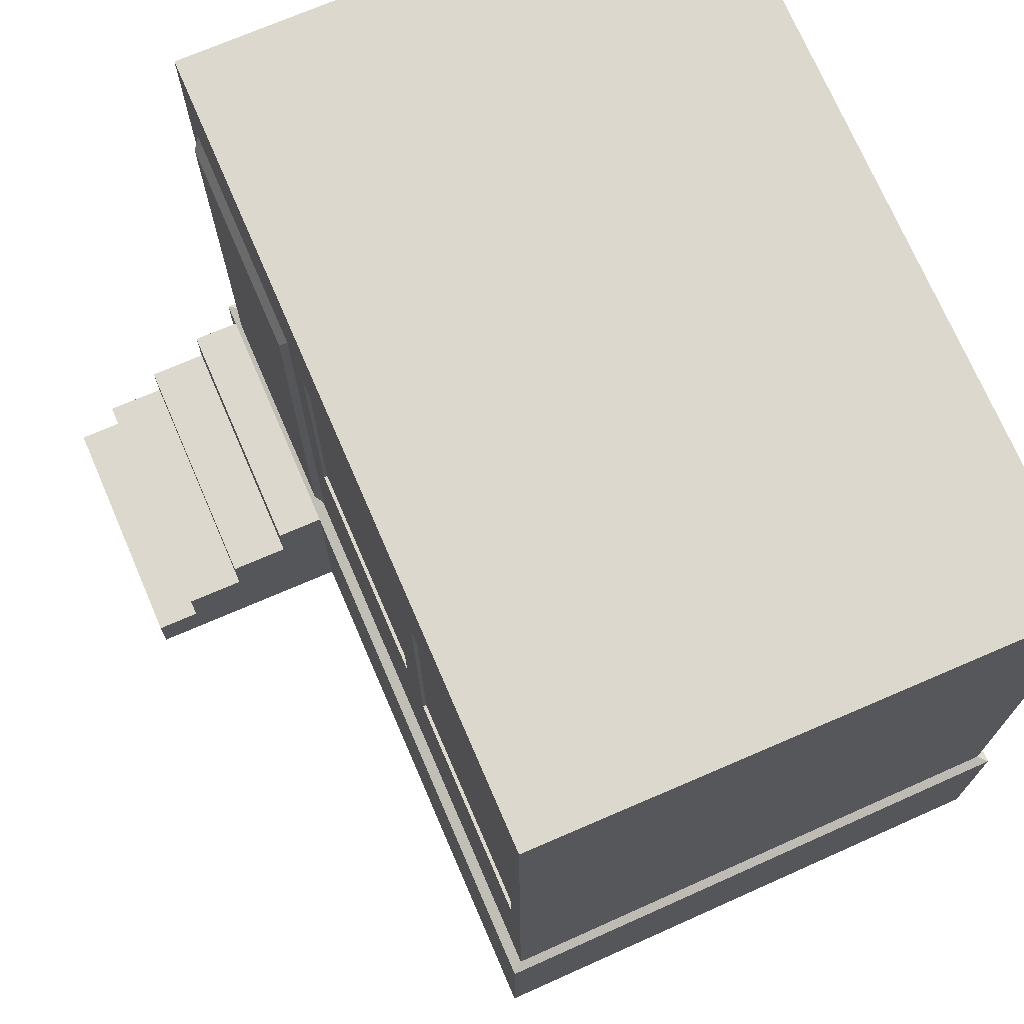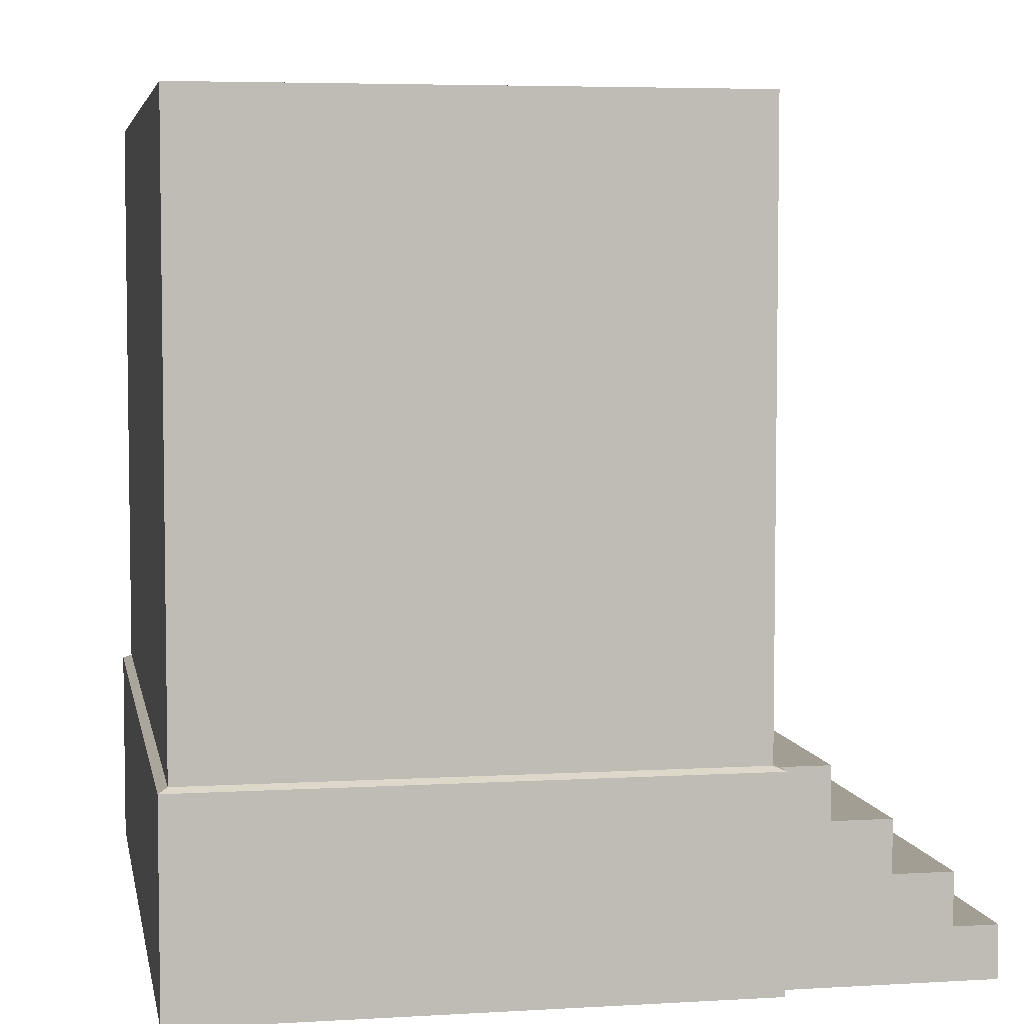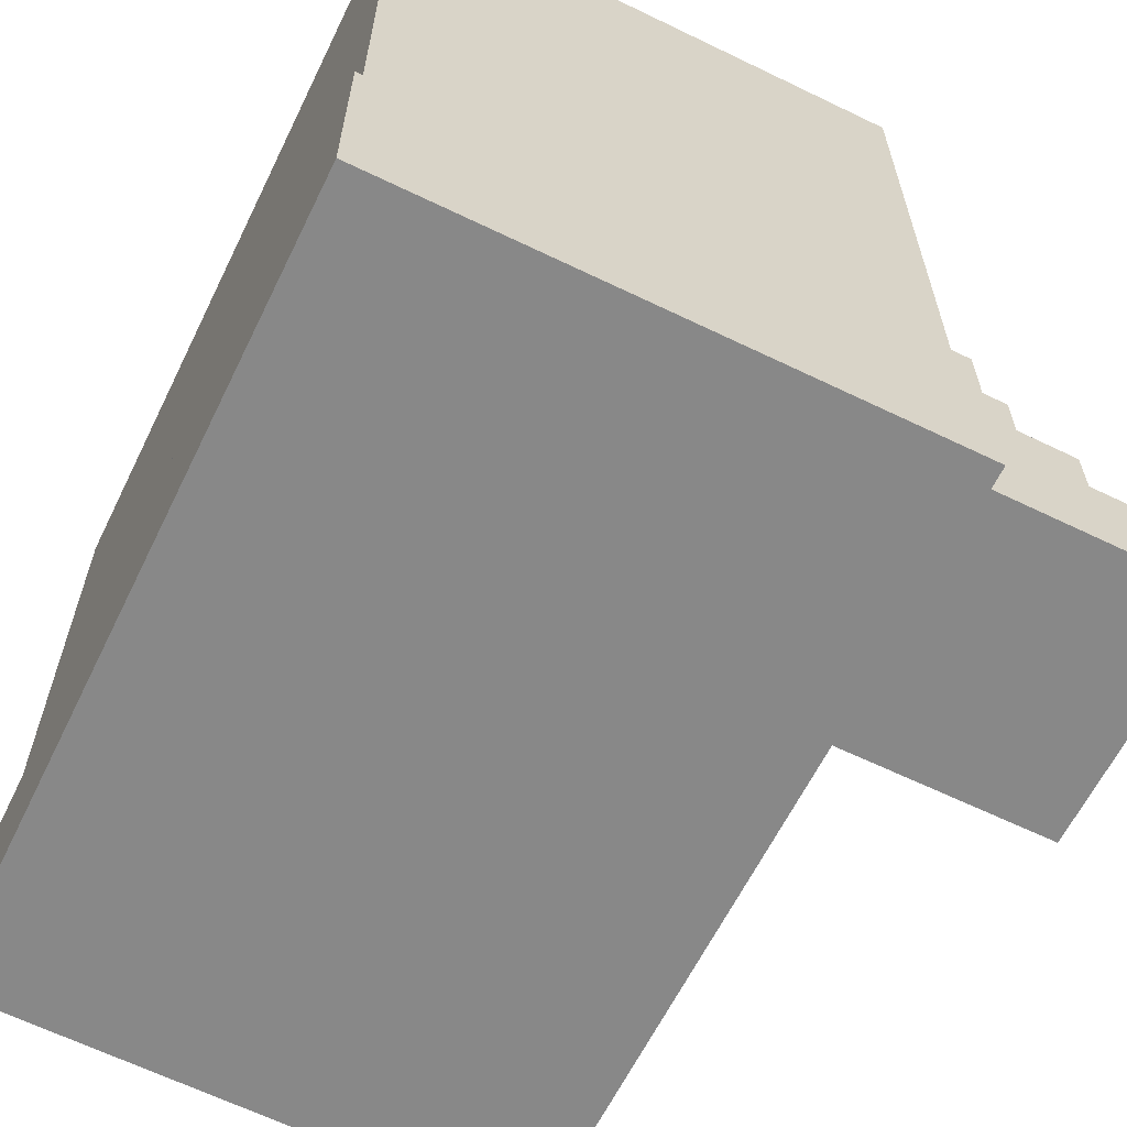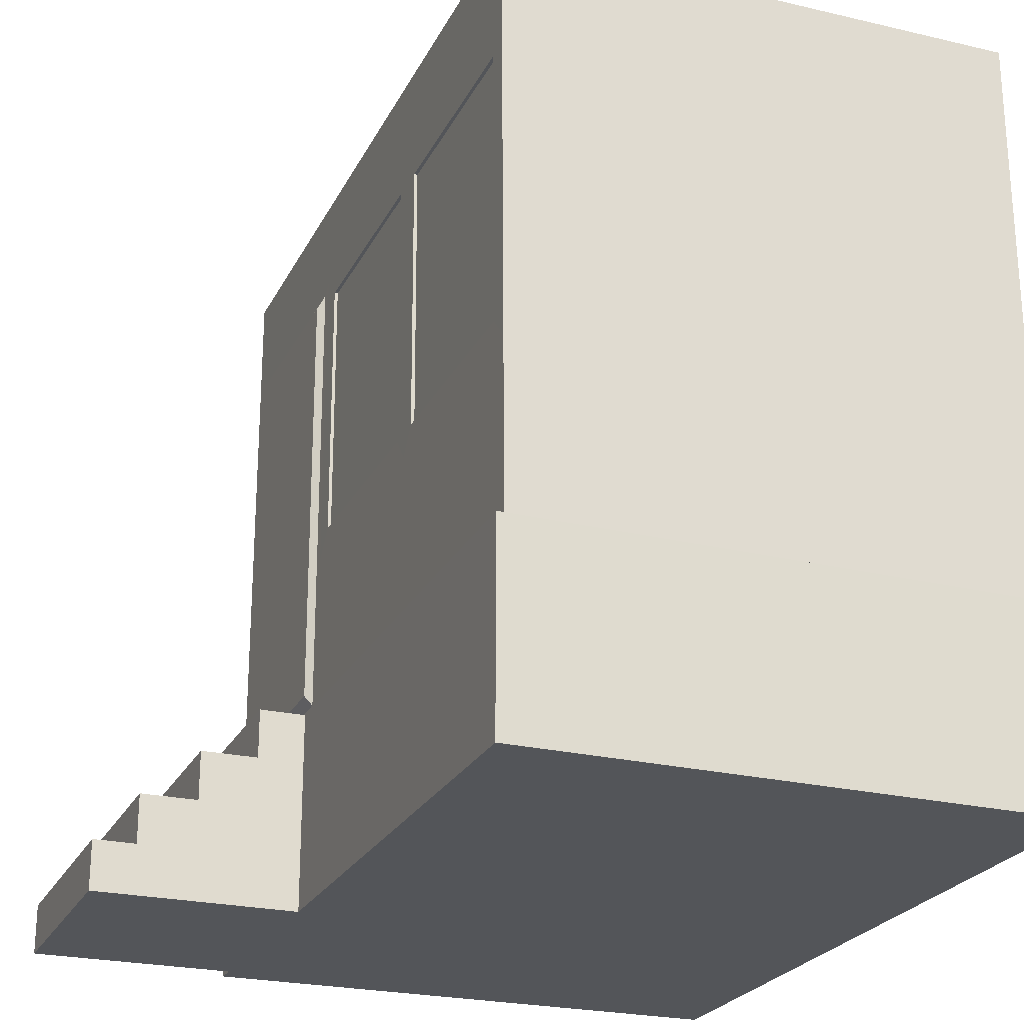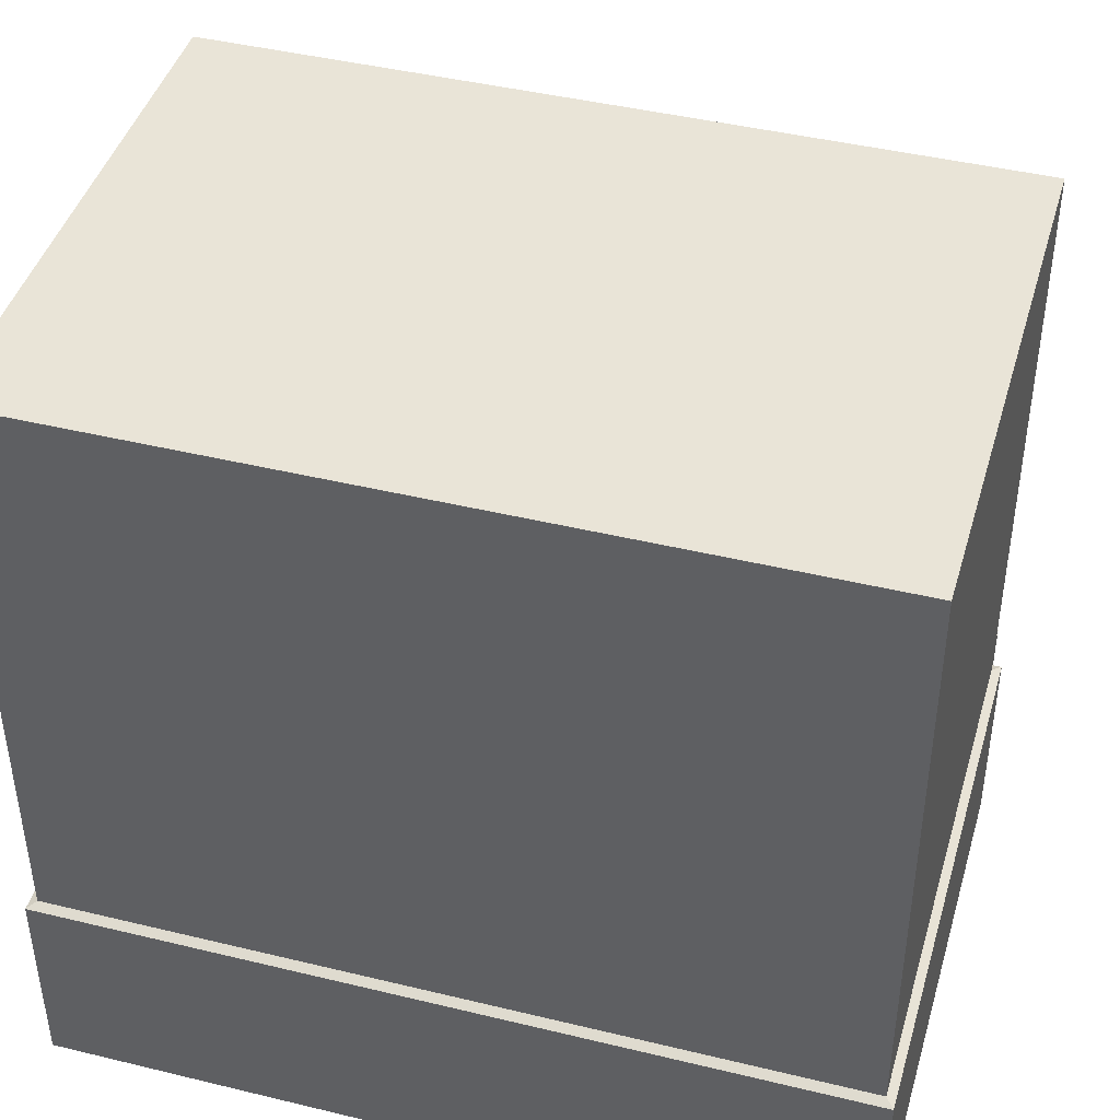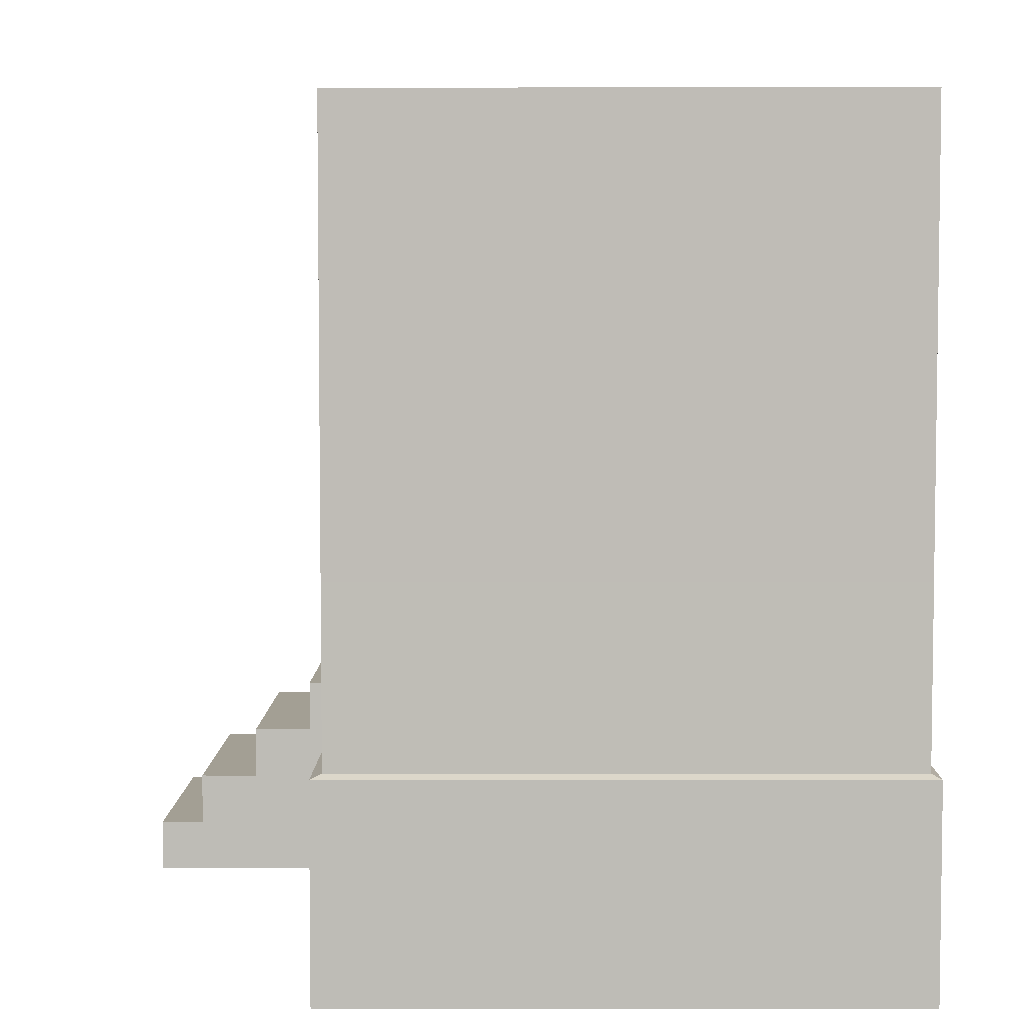
<metadata>
{"format":"obj","ext":"obj","renderer":"f3d","projection":"perspective","resolution":1024,"background":"white","views":[{"elev":72.4,"azim":156.7,"up":"+Y"},{"elev":5.2,"azim":-10.5,"up":"+Y"},{"elev":-62.8,"azim":-26.1,"up":"+Y"},{"elev":-24.2,"azim":158.8,"up":"+Y"},{"elev":43.4,"azim":-74.0,"up":"+Y"},{"elev":5.3,"azim":-179.3,"up":"+Y"}]}
</metadata>
<code>
v -1.66 0.01416 2.467
v -1.606 4.841 2.415
v -1.66 0.01416 -2.386
v -1.606 4.841 -2.334
v 1.67 0.01416 2.467
v 1.606 4.841 2.415
v 1.666 0.01416 -2.431
v 1.606 4.841 -2.334
v -1.66 1.24 2.467
v -1.66 1.24 -2.386
v 1.666 1.24 -2.431
v 1.67 1.24 2.467
v -1.606 1.265 2.415
v -1.606 1.265 -2.334
v 1.602 1.265 -2.378
v 1.606 1.265 2.415
v -1.66 0.01416 -0.7685
v -1.66 0.01416 0.8491
v -1.606 4.841 0.8316
v -1.606 4.841 -0.7514
v 1.669 0.01416 0.8184
v 1.667 0.01416 -0.7824
v 1.606 4.841 -0.7514
v 1.606 4.841 0.8316
v 1.667 1.24 -0.7824
v 1.669 1.24 0.8184
v -1.66 1.24 0.8491
v -1.66 1.24 -0.7685
v 1.603 1.265 -0.7802
v 1.604 1.334 0.8863
v -1.606 1.265 0.8316
v -1.606 1.265 -0.7514
v -1.66 0.01416 2.387
v 1.606 4.841 2.336
v 1.67 1.24 2.333
v 1.605 1.334 2.267
v -1.606 4.841 2.336
v 1.67 0.01416 2.333
v -1.66 1.24 2.387
v -1.606 1.265 2.336
v 1.954 0.01416 2.333
v 1.953 0.01416 0.8182
v 1.953 1.24 0.8182
v 1.954 1.24 2.333
v -1.66 0.9336 -2.386
v -1.66 0.6271 -2.386
v -1.66 0.3206 -2.386
v 1.666 0.9336 -2.431
v 1.666 0.6271 -2.431
v 1.666 0.3206 -2.431
v 1.67 0.9336 2.467
v 1.67 0.6271 2.467
v 1.67 0.3206 2.467
v -1.66 0.3206 2.467
v -1.66 0.6271 2.467
v -1.66 0.9336 2.467
v -1.66 0.9336 0.8491
v -1.66 0.6271 0.8491
v -1.66 0.3206 0.8491
v -1.66 0.9336 -0.7685
v -1.66 0.6271 -0.7685
v -1.66 0.3206 -0.7685
v 1.667 0.9336 -0.7824
v 1.667 0.6271 -0.7824
v 1.667 0.3206 -0.7824
v 1.669 0.9336 0.8184
v 1.669 0.6271 0.8184
v 1.669 0.3206 0.8184
v -1.66 0.9336 2.387
v -1.66 0.6271 2.387
v -1.66 0.3206 2.387
v 1.67 0.9336 2.333
v 1.67 0.6271 2.333
v 1.67 0.3206 2.333
v 1.953 0.9336 0.8182
v 1.953 0.6271 0.8182
v 1.953 0.3206 0.8182
v 1.954 0.9336 2.333
v 1.954 0.6271 2.333
v 1.954 0.3206 2.333
v 2.306 0.01416 2.333
v 2.305 0.01416 0.8179
v 2.305 0.3206 0.8179
v 2.306 0.3206 2.333
v 2.305 0.9336 0.8179
v 2.305 0.6271 0.8179
v 2.306 0.9336 2.333
v 2.306 0.6271 2.333
v 2.659 0.01416 2.332
v 2.658 0.01416 0.8176
v 2.658 0.3206 0.8176
v 2.659 0.3206 2.332
v 2.658 0.6271 0.8176
v 2.659 0.6271 2.332
v 2.921 0.01416 2.332
v 2.92 0.01416 0.8174
v 2.92 0.3206 0.8174
v 2.921 0.3206 2.332
v -1.606 4.263 2.415
v -1.606 4.263 -2.334
v 1.605 4.11 -2.203
v 1.606 4.263 2.415
v 1.605 4.11 -0.6337
v 1.605 4.11 0.6889
v -1.606 4.263 0.8316
v -1.606 4.263 -0.7514
v -1.606 4.263 2.336
v 1.606 4.195 2.268
v -1.606 2.281 -2.334
v 1.603 2.435 -2.223
v 1.606 2.281 2.415
v 1.604 2.435 -0.6511
v 1.605 2.435 0.6808
v -1.606 2.281 0.8316
v -1.606 2.281 -0.7514
v -1.606 2.281 2.336
v 1.606 2.281 2.267
v -1.606 2.281 2.415
v 1.605 4.11 -0.877
v 1.605 4.195 0.8978
v 1.604 2.435 -0.8944
v 1.605 2.281 0.8901
v 1.605 4.263 -2.341
v 1.605 4.263 -0.7561
v 1.603 2.281 -2.365
v 1.604 2.281 -0.772
v 1.605 2.281 0.8213
v 1.604 1.265 0.8172
v 1.606 1.265 2.336
v 1.606 2.281 2.336
v 1.605 4.263 0.8292
v 1.606 4.263 2.336
v 1.648 2.298 0.9269
v 1.649 2.298 2.23
v 1.648 1.402 0.9233
v 1.649 1.402 2.23
v 1.648 4.109 0.9342
v 1.649 4.109 2.231
v 1.585 4.11 -0.6337
v 1.585 4.11 0.6889
v 1.583 2.435 -0.6511
v 1.584 2.435 0.6808
v 1.584 4.11 -2.203
v 1.585 4.11 -0.877
v 1.583 2.435 -2.223
v 1.583 2.435 -0.8944
f 106 20 4 100
f 100 4 8 123
f 132 34 6 102
f 102 6 2 99
f 33 38 5 1
f 34 37 2 6
f 51 12 9 56
f 72 35 12 51
f 45 10 11 48
f 60 28 10 45
f 12 16 13 9
f 35 129 16 12
f 10 14 15 11
f 28 32 14 10
f 39 40 31 27
f 27 31 32 28
f 11 15 29 25
f 25 29 128 26
f 69 39 27 57
f 57 27 28 60
f 48 11 25 63
f 63 25 26 66
f 8 4 20 23
f 23 20 19 24
f 3 7 22 17
f 17 22 21 18
f 123 8 23 124
f 124 23 24 131
f 107 37 19 105
f 105 19 20 106
f 99 2 37 107
f 56 9 39 69
f 9 13 40 39
f 26 128 129 35
f 74 38 41 80
f 24 19 37 34
f 18 21 38 33
f 131 24 34 132
f 75 43 44 78
f 66 26 43 75
f 26 35 44 43
f 38 21 42 41
f 21 68 77 42
f 68 67 76 77
f 67 66 75 76
f 75 78 87 85
f 77 76 86 83
f 78 79 88 87
f 35 72 78 44
f 72 73 79 78
f 73 74 80 79
f 1 54 71 33
f 54 55 70 71
f 55 56 69 70
f 22 65 68 21
f 65 64 67 68
f 64 63 66 67
f 7 50 65 22
f 50 49 64 65
f 49 48 63 64
f 18 59 62 17
f 59 58 61 62
f 58 57 60 61
f 33 71 59 18
f 71 70 58 59
f 70 69 57 58
f 17 62 47 3
f 62 61 46 47
f 61 60 45 46
f 3 47 50 7
f 47 46 49 50
f 46 45 48 49
f 38 74 53 5
f 74 73 52 53
f 73 72 51 52
f 5 53 54 1
f 53 52 55 54
f 52 51 56 55
f 83 86 93 91
f 88 84 92 94
f 86 85 87 88
f 80 41 81 84
f 42 77 83 82
f 79 80 84 88
f 76 75 85 86
f 41 42 82 81
f 90 91 97 96
f 91 93 94 92
f 84 81 89 92
f 81 82 90 89
f 82 83 91 90
f 86 88 94 93
f 96 97 98 95
f 92 89 95 98
f 89 90 96 95
f 91 92 98 97
f 120 108 138 137
f 118 99 107 116
f 114 105 106 115
f 116 107 105 114
f 112 103 139 141
f 113 112 141 142
f 111 102 99 118
f 130 132 102 111
f 109 100 123 125
f 115 106 100 109
f 32 115 109 14
f 14 109 125 15
f 129 130 111 16
f 16 111 118 13
f 15 125 126 29
f 29 126 127 128
f 40 116 114 31
f 31 114 115 32
f 13 118 116 40
f 108 117 134 138
f 104 103 124 131
f 103 112 126 124
f 113 104 131 127
f 112 113 127 126
f 119 101 123 124
f 101 110 125 123
f 121 119 124 126
f 110 121 126 125
f 122 30 128 127
f 30 36 129 128
f 36 117 130 129
f 108 120 131 132
f 120 122 127 131
f 117 108 132 130
f 133 137 138 134
f 135 133 134 136
f 36 30 135 136
f 122 120 137 133
f 117 36 136 134
f 30 122 133 135
f 141 139 140 142
f 145 143 144 146
f 119 121 146 144
f 101 119 144 143
f 104 113 142 140
f 121 110 145 146
f 103 104 140 139
f 110 101 143 145

</code>
